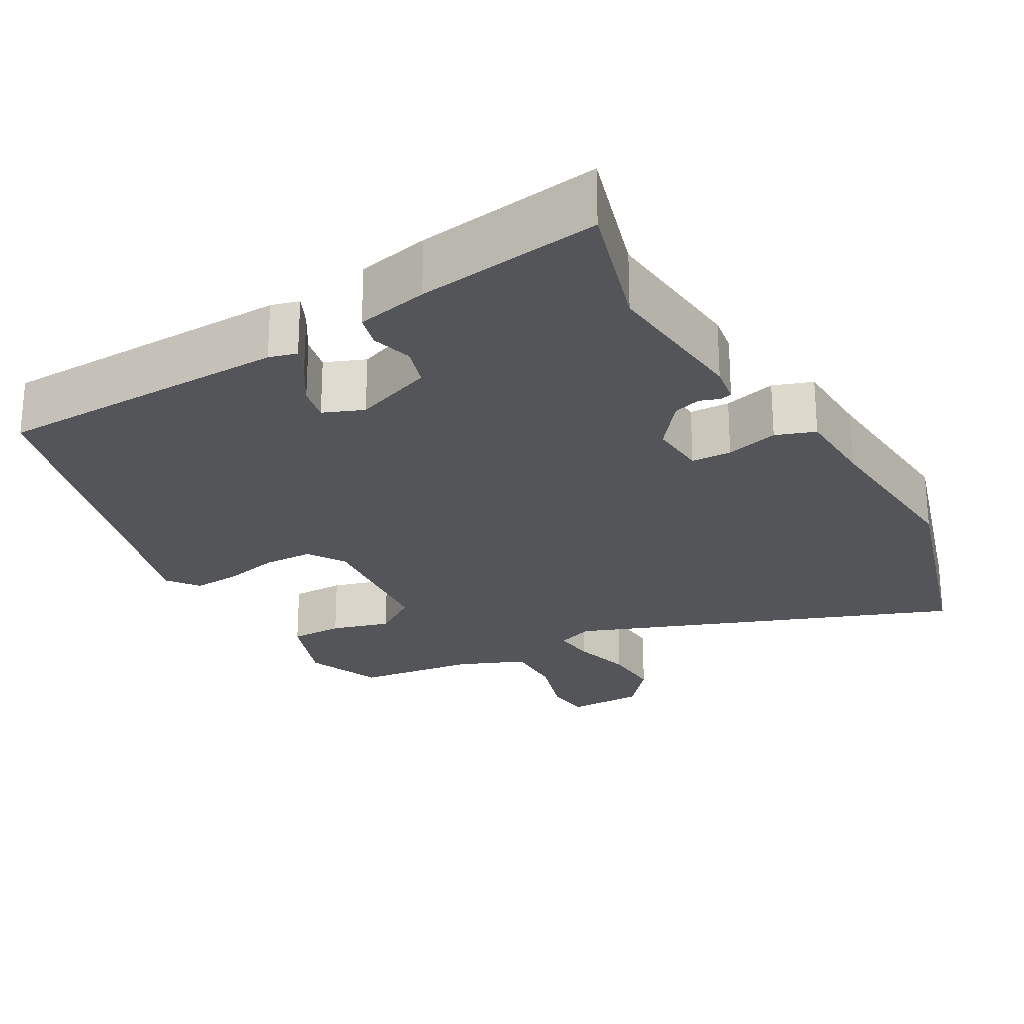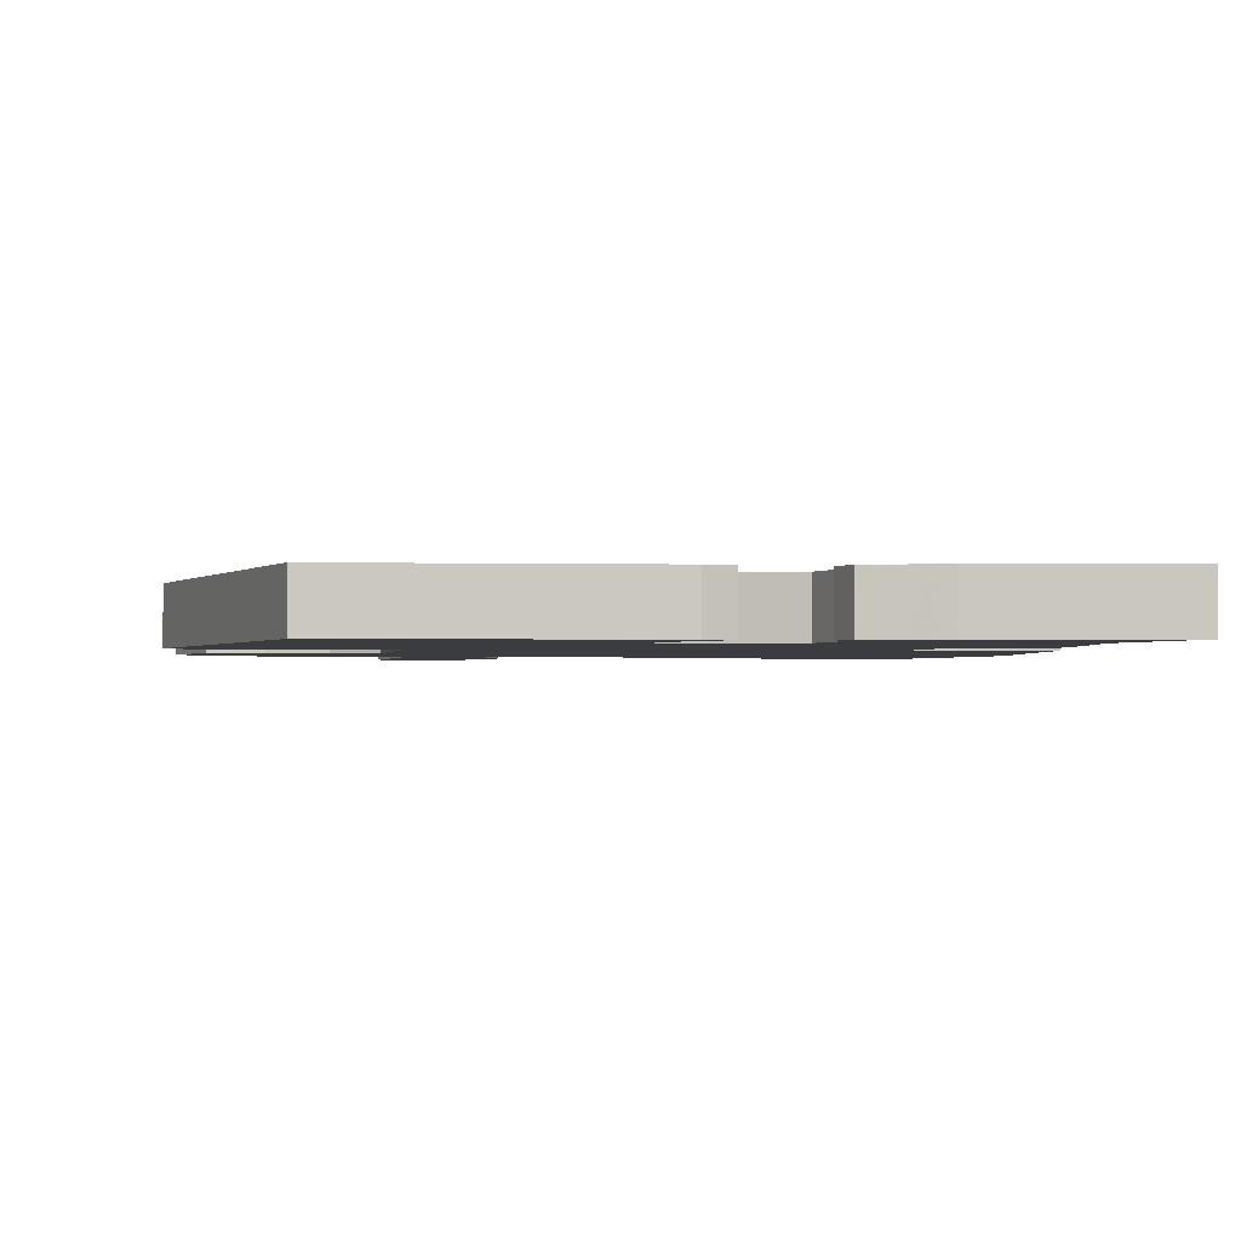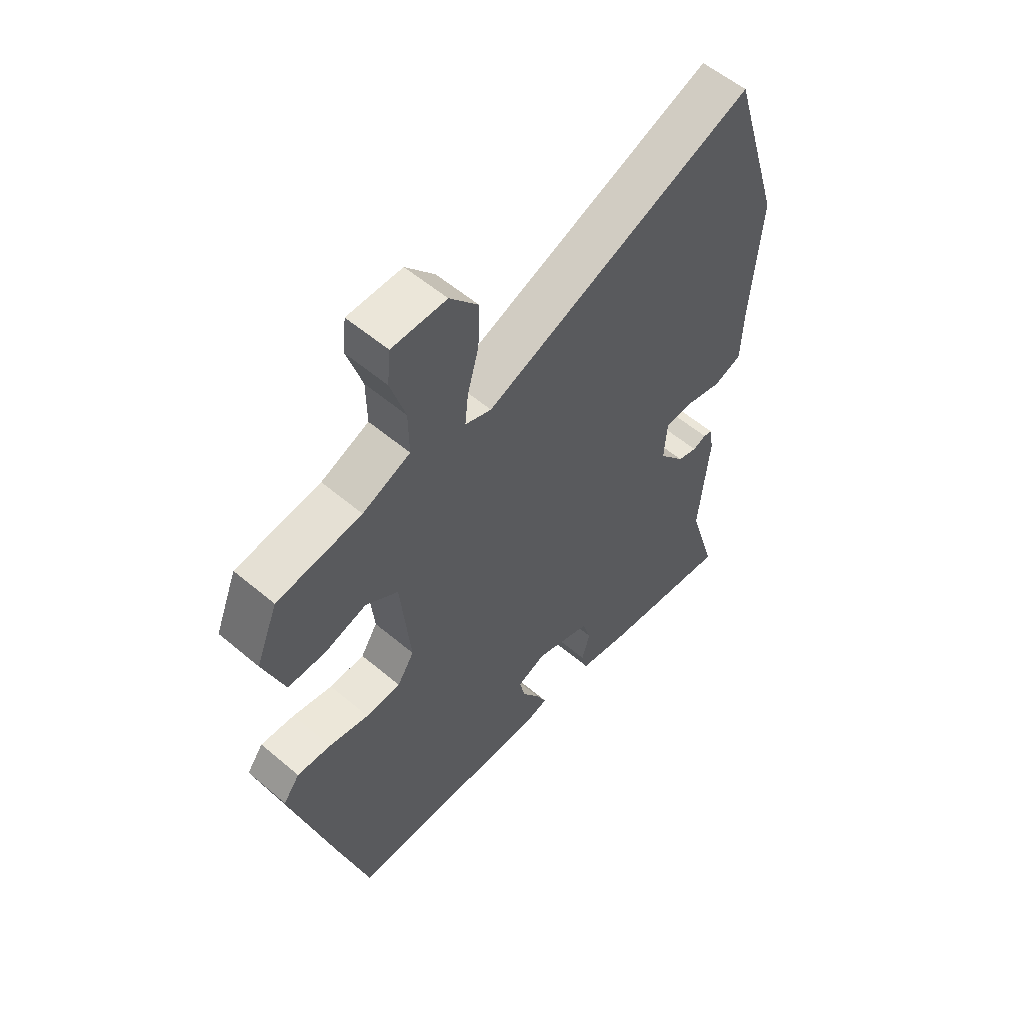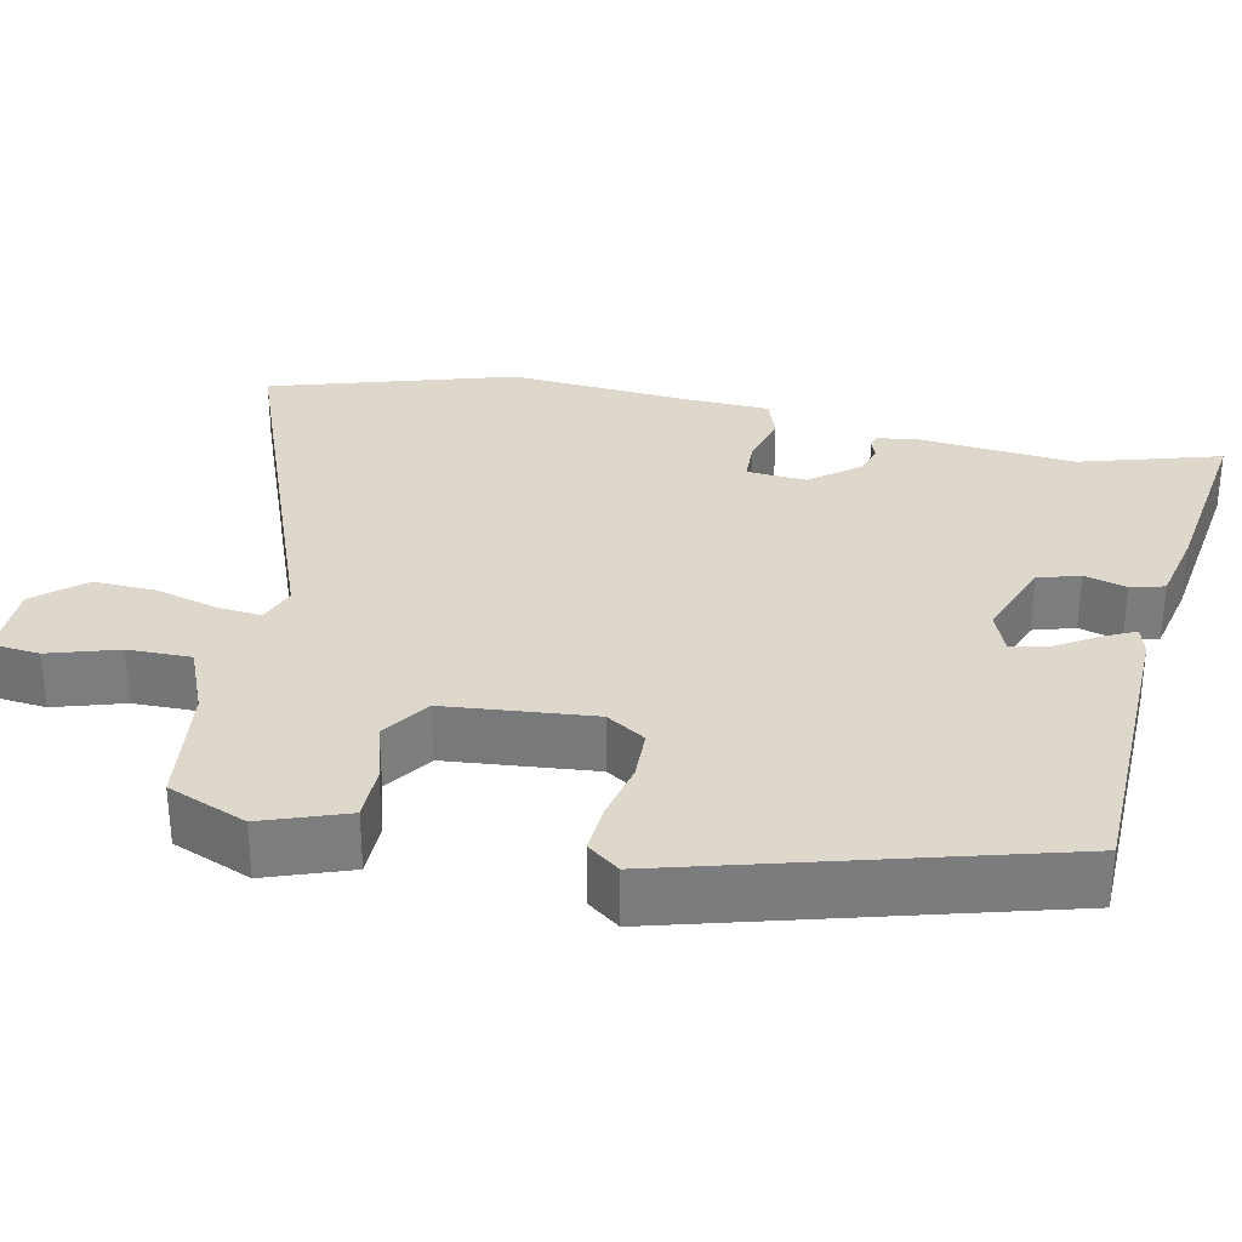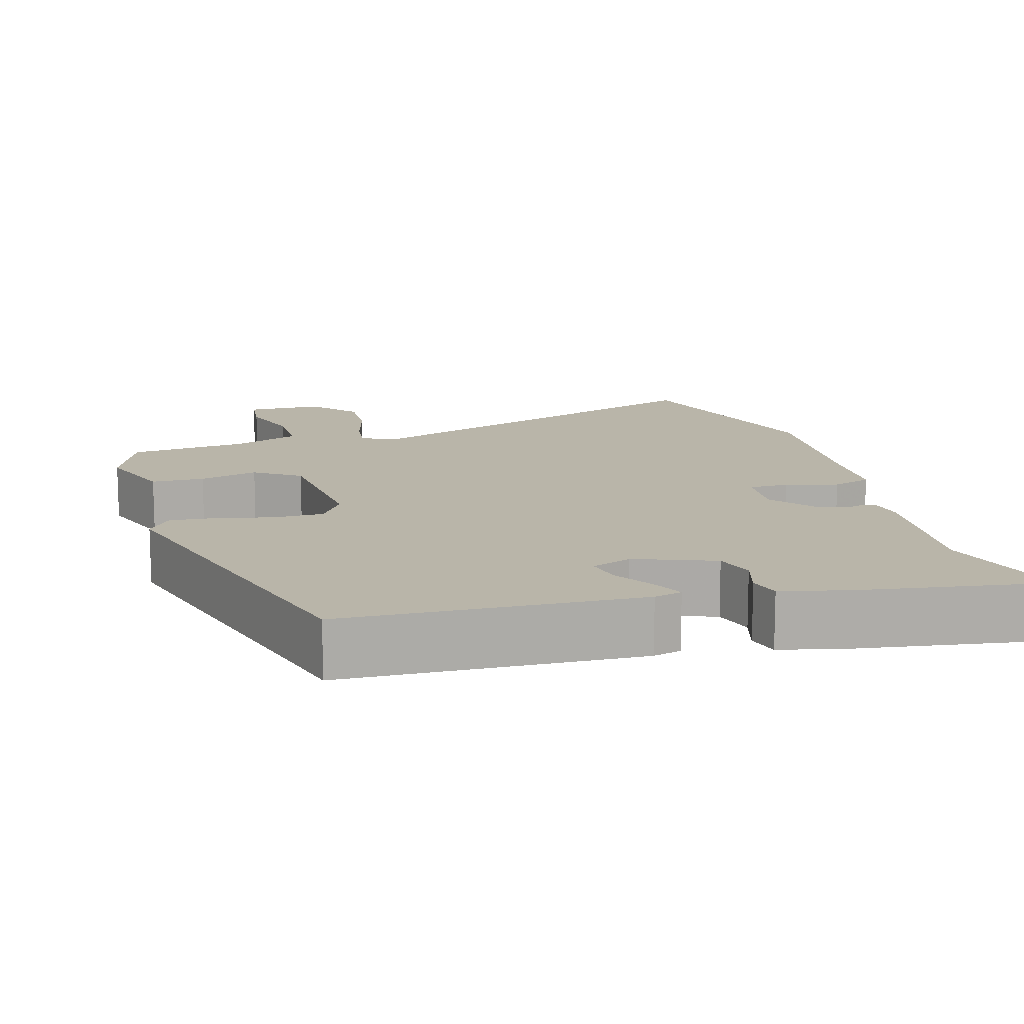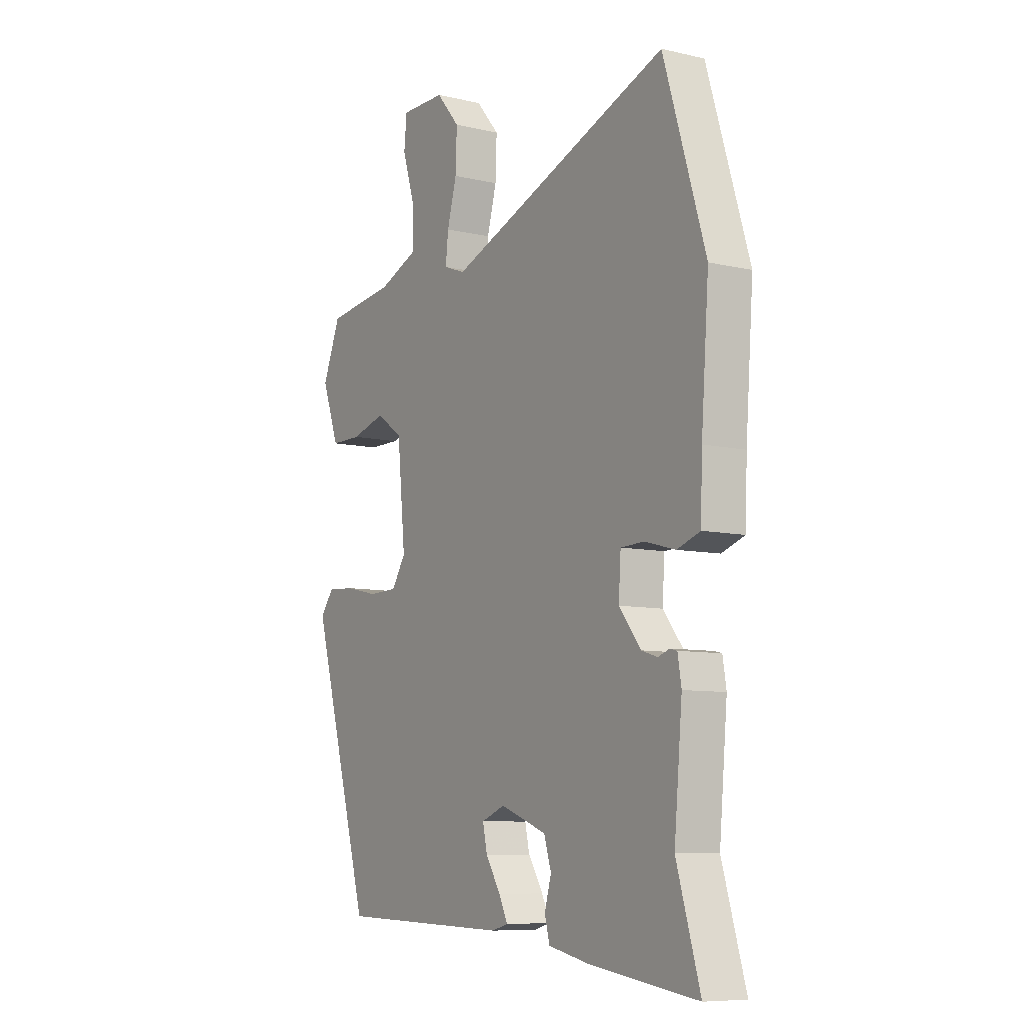
<metadata>
{"format":"obj","ext":"obj","renderer":"f3d","projection":"perspective","resolution":1024,"background":"white","views":[{"elev":-24.6,"azim":-150.2,"up":"+Y"},{"elev":-1.7,"azim":173.2,"up":"+Y"},{"elev":56.7,"azim":131.4,"up":"+Z"},{"elev":31.4,"azim":102.1,"up":"+Y"},{"elev":13.4,"azim":164.5,"up":"+Y"},{"elev":-8.3,"azim":-122.5,"up":"+Z"}]}
</metadata>
<code>
v -0.509 0.07 -0.53
v -0.457 0.07 -0.355
v -0.475 0.07 -0.156
v -0.467 0.07 -0.107
v -0.451 0.07 -0.103
v -0.426 0.07 -0.112
v -0.39 0.07 -0.101
v -0.342 0.07 -0.04
v -0.347 0.07 0.035
v -0.399 0.07 0.037
v -0.467 0.07 0.019
v -0.518 0.07 0.037
v -0.522 0.07 0.144
v -0.539 0.07 0.371
v -0.446 0.07 0.676
v 0.049 0.07 0.486
v 0.097 0.07 0.504
v 0.091 0.07 0.56
v 0.07 0.07 0.637
v 0.067 0.07 0.715
v 0.119 0.07 0.776
v 0.218 0.07 0.776
v 0.224 0.07 0.715
v 0.197 0.07 0.628
v 0.196 0.07 0.549
v 0.283 0.07 0.513
v 0.437 0.07 0.493
v 0.477 0.07 0.394
v 0.439 0.07 0.289
v 0.37 0.07 0.289
v 0.294 0.07 0.311
v 0.235 0.07 0.271
v 0.217 0.07 0.086
v 0.248 0.07 0.037
v 0.312 0.07 0.035
v 0.385 0.07 0.051
v 0.447 0.07 0.055
v 0.477 0.07 0.015
v 0.345 0.07 -0.453
v -0.037 0.07 -0.462
v -0.073 0.07 -0.452
v -0.054 0.07 -0.412
v -0.021 0.07 -0.359
v -0.011 0.07 -0.313
v -0.063 0.07 -0.292
v -0.166 0.07 -0.33
v -0.182 0.07 -0.382
v -0.167 0.07 -0.435
v -0.178 0.07 -0.477
v -0.271 0.07 -0.497
v -0.509 0 -0.53
v -0.457 0 -0.355
v -0.475 0 -0.156
v -0.467 0 -0.107
v -0.451 0 -0.103
v -0.426 0 -0.112
v -0.39 0 -0.101
v -0.342 0 -0.04
v -0.347 0 0.035
v -0.399 0 0.037
v -0.467 0 0.019
v -0.518 0 0.037
v -0.522 0 0.144
v -0.539 0 0.371
v -0.446 0 0.676
v 0.049 0 0.486
v 0.097 0 0.504
v 0.091 0 0.56
v 0.07 0 0.637
v 0.067 0 0.715
v 0.119 0 0.776
v 0.218 0 0.776
v 0.224 0 0.715
v 0.197 0 0.628
v 0.196 0 0.549
v 0.283 0 0.513
v 0.437 0 0.493
v 0.477 0 0.394
v 0.439 0 0.289
v 0.37 0 0.289
v 0.294 0 0.311
v 0.235 0 0.271
v 0.217 0 0.086
v 0.248 0 0.037
v 0.312 0 0.035
v 0.385 0 0.051
v 0.447 0 0.055
v 0.477 0 0.015
v 0.345 0 -0.453
v -0.037 0 -0.462
v -0.073 0 -0.452
v -0.054 0 -0.412
v -0.021 0 -0.359
v -0.011 0 -0.313
v -0.063 0 -0.292
v -0.166 0 -0.33
v -0.182 0 -0.382
v -0.167 0 -0.435
v -0.178 0 -0.477
v -0.271 0 -0.497
f 50 1 2
f 49 50 2
f 48 49 2
f 47 48 2
f 4 5 6
f 3 4 6
f 2 3 6
f 47 2 6
f 46 47 6
f 45 46 6 7
f 44 45 7 8
f 41 42 43
f 40 41 43
f 39 40 43
f 38 39 43
f 37 38 43
f 36 37 43
f 35 36 43
f 34 35 43 44
f 44 8 9
f 34 44 9
f 33 34 9
f 29 30 31
f 28 29 31
f 27 28 31
f 26 27 31
f 25 26 31 32
f 22 23 24
f 21 22 24
f 20 21 24
f 19 20 24
f 18 19 24
f 17 18 24 25
f 13 14 15 16
f 13 16 17
f 12 13 17
f 11 12 17
f 10 11 17
f 25 32 33
f 17 25 33
f 10 17 33
f 9 10 33
f 52 51 100
f 52 100 99
f 52 99 98
f 52 98 97
f 56 55 54
f 56 54 53
f 56 53 52
f 56 52 97
f 56 97 96
f 57 56 96 95
f 58 57 95 94
f 93 92 91
f 93 91 90
f 93 90 89
f 93 89 88
f 93 88 87
f 93 87 86
f 93 86 85
f 94 93 85 84
f 59 58 94
f 59 94 84
f 59 84 83
f 81 80 79
f 81 79 78
f 81 78 77
f 81 77 76
f 82 81 76 75
f 74 73 72
f 74 72 71
f 74 71 70
f 74 70 69
f 74 69 68
f 75 74 68 67
f 66 65 64 63
f 67 66 63
f 67 63 62
f 67 62 61
f 67 61 60
f 83 82 75
f 83 75 67
f 83 67 60
f 83 60 59
f 1 51 52 2
f 2 52 53 3
f 3 53 54 4
f 4 54 55 5
f 5 55 56 6
f 6 56 57 7
f 7 57 58 8
f 8 58 59 9
f 9 59 60 10
f 10 60 61 11
f 11 61 62 12
f 12 62 63 13
f 13 63 64 14
f 14 64 65 15
f 15 65 66 16
f 16 66 67 17
f 17 67 68 18
f 18 68 69 19
f 19 69 70 20
f 20 70 71 21
f 21 71 72 22
f 22 72 73 23
f 23 73 74 24
f 24 74 75 25
f 25 75 76 26
f 26 76 77 27
f 27 77 78 28
f 28 78 79 29
f 29 79 80 30
f 30 80 81 31
f 31 81 82 32
f 32 82 83 33
f 33 83 84 34
f 34 84 85 35
f 35 85 86 36
f 36 86 87 37
f 37 87 88 38
f 38 88 89 39
f 39 89 90 40
f 40 90 91 41
f 41 91 92 42
f 42 92 93 43
f 43 93 94 44
f 44 94 95 45
f 45 95 96 46
f 46 96 97 47
f 47 97 98 48
f 48 98 99 49
f 49 99 100 50
f 50 100 51 1

</code>
